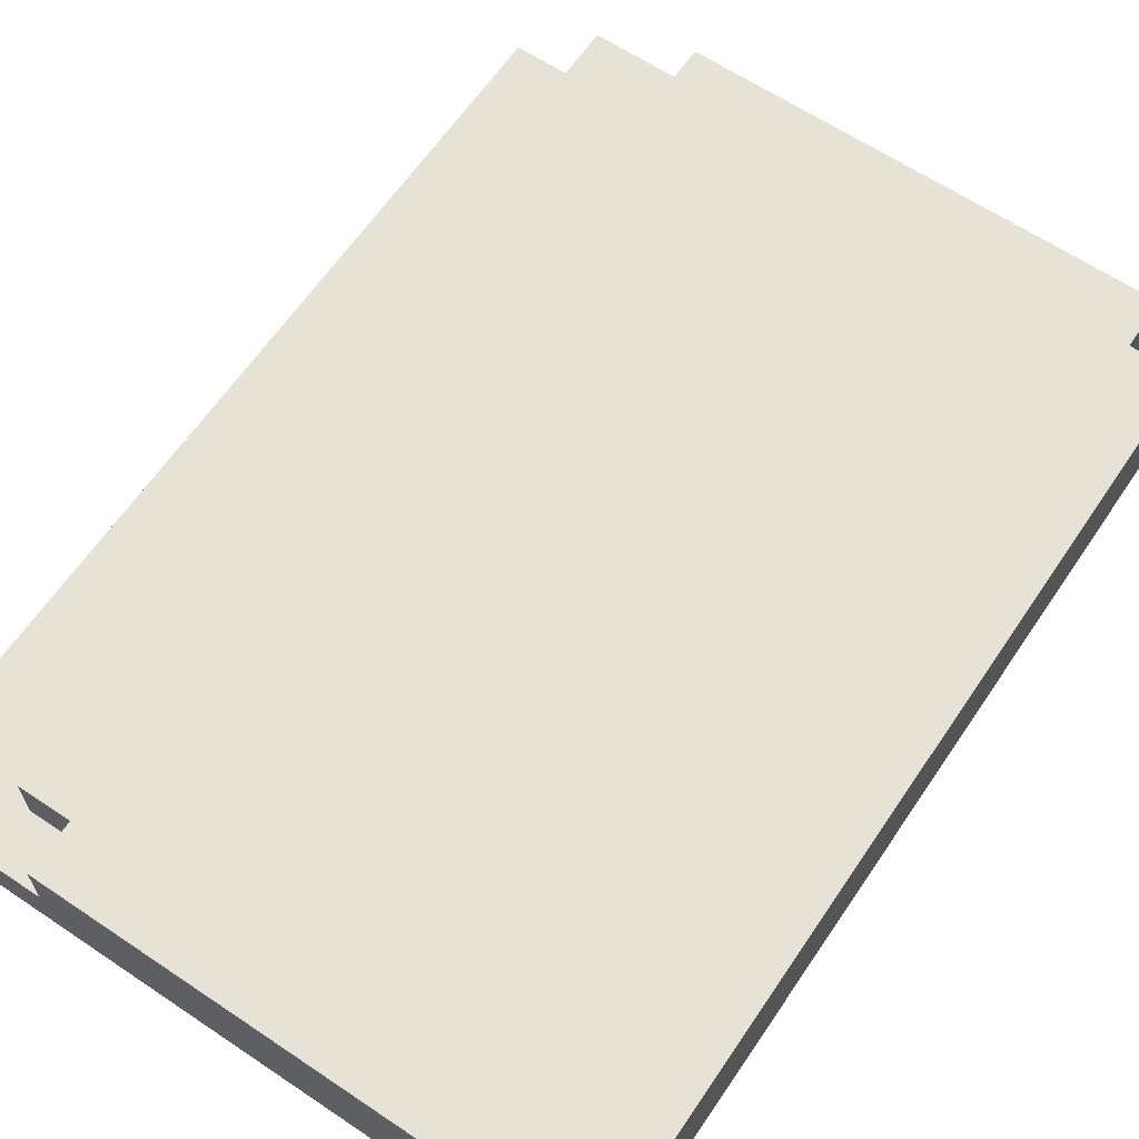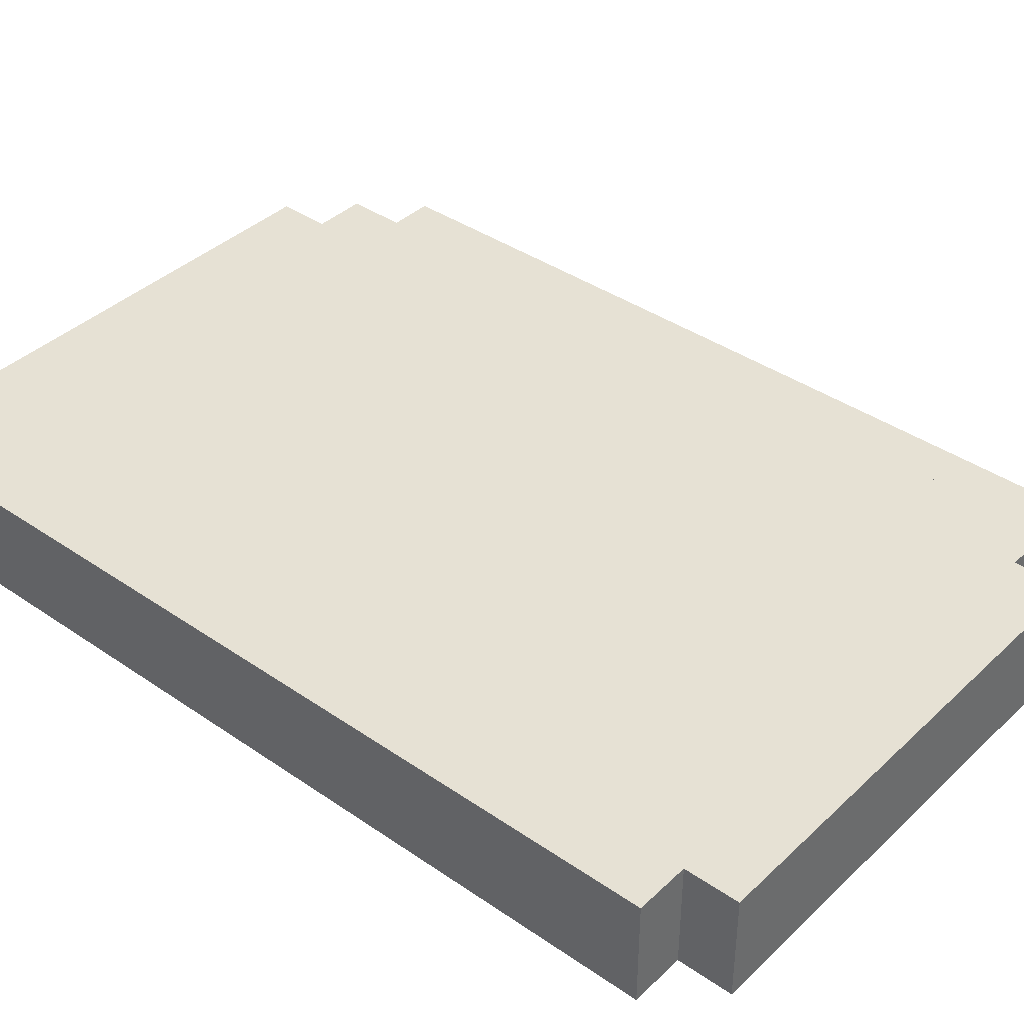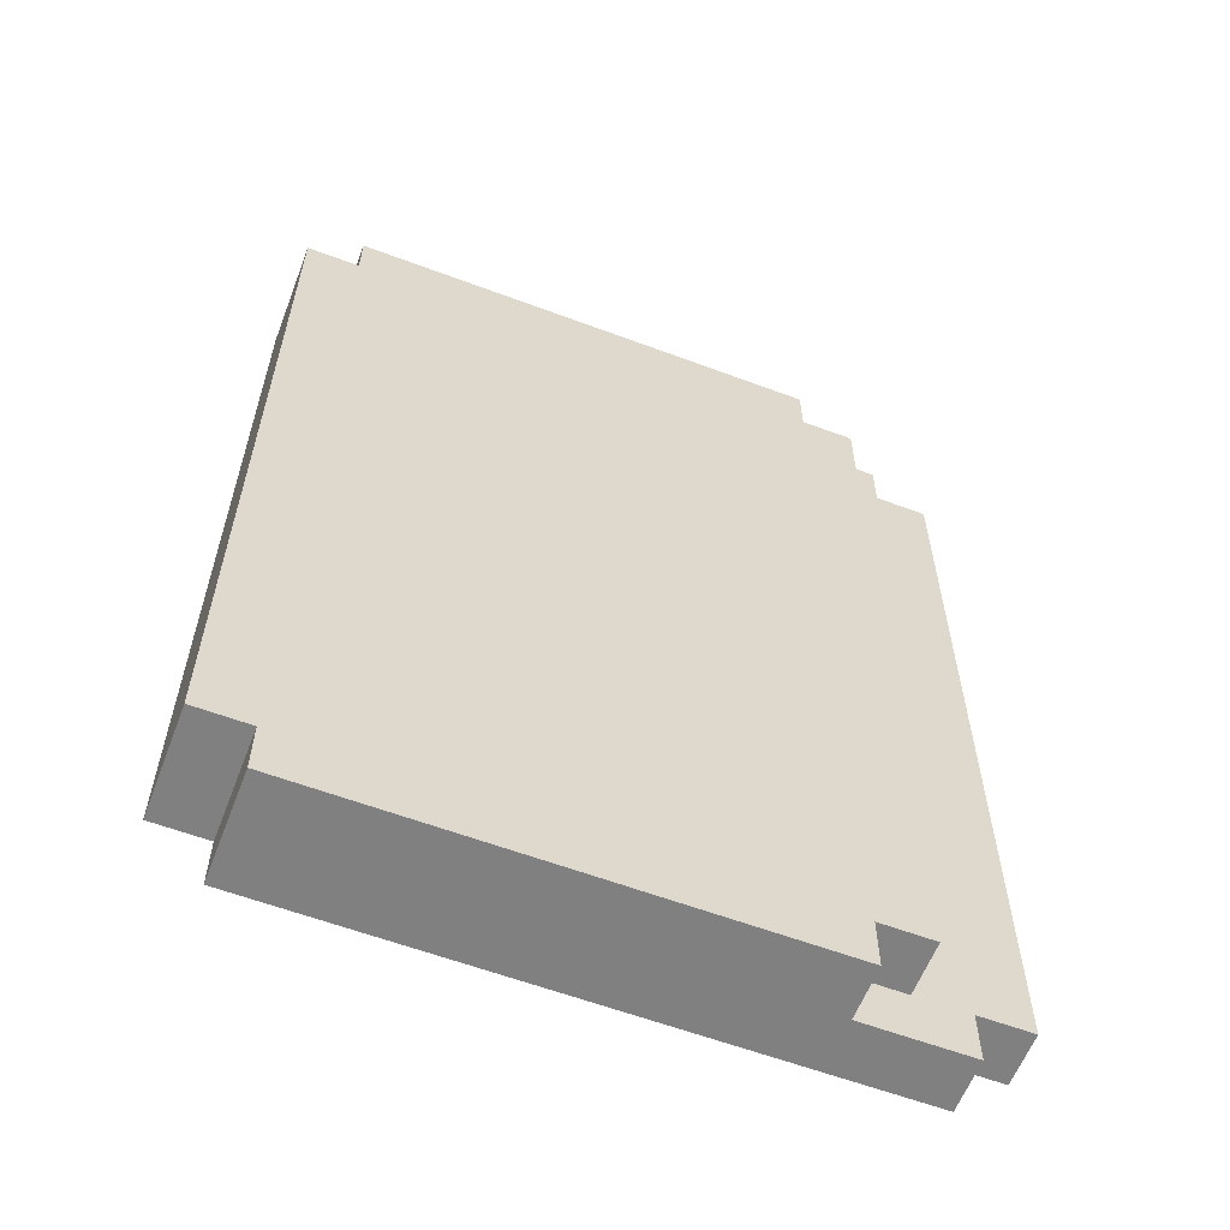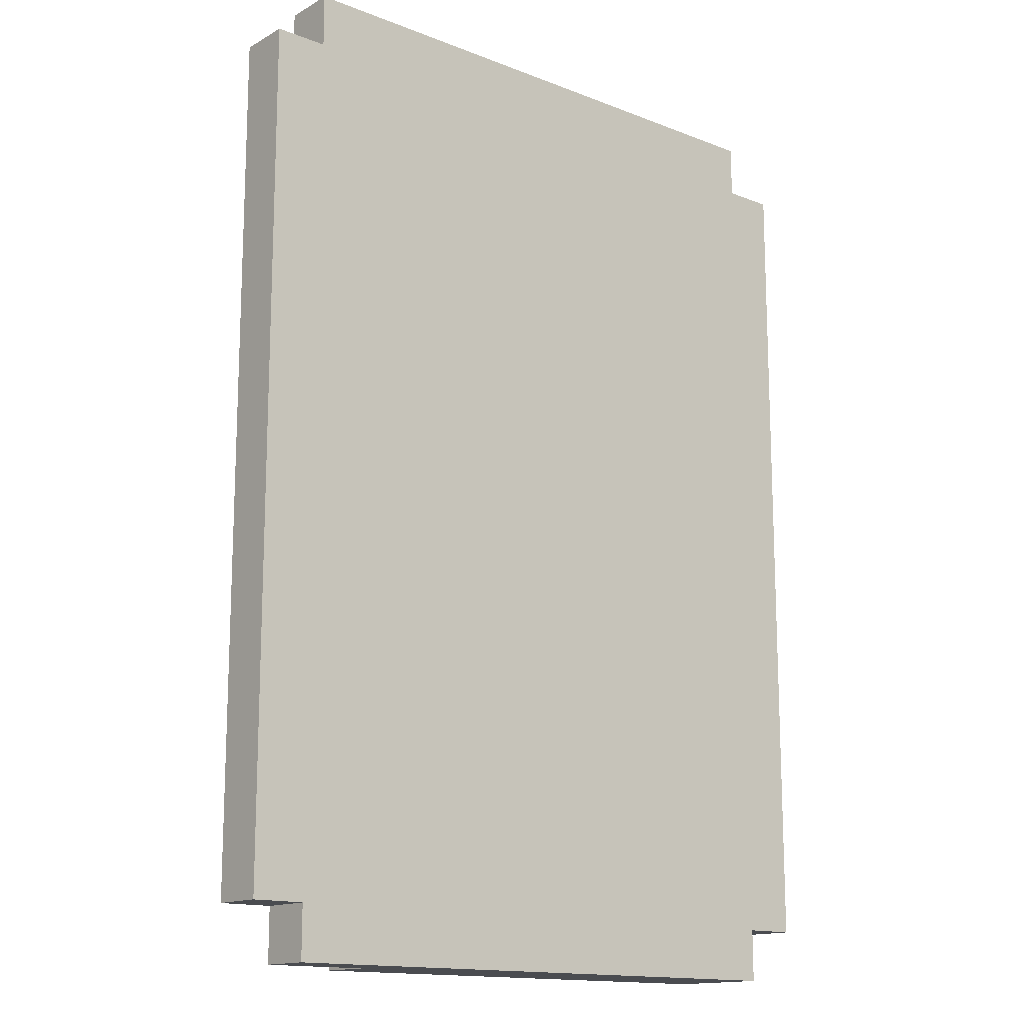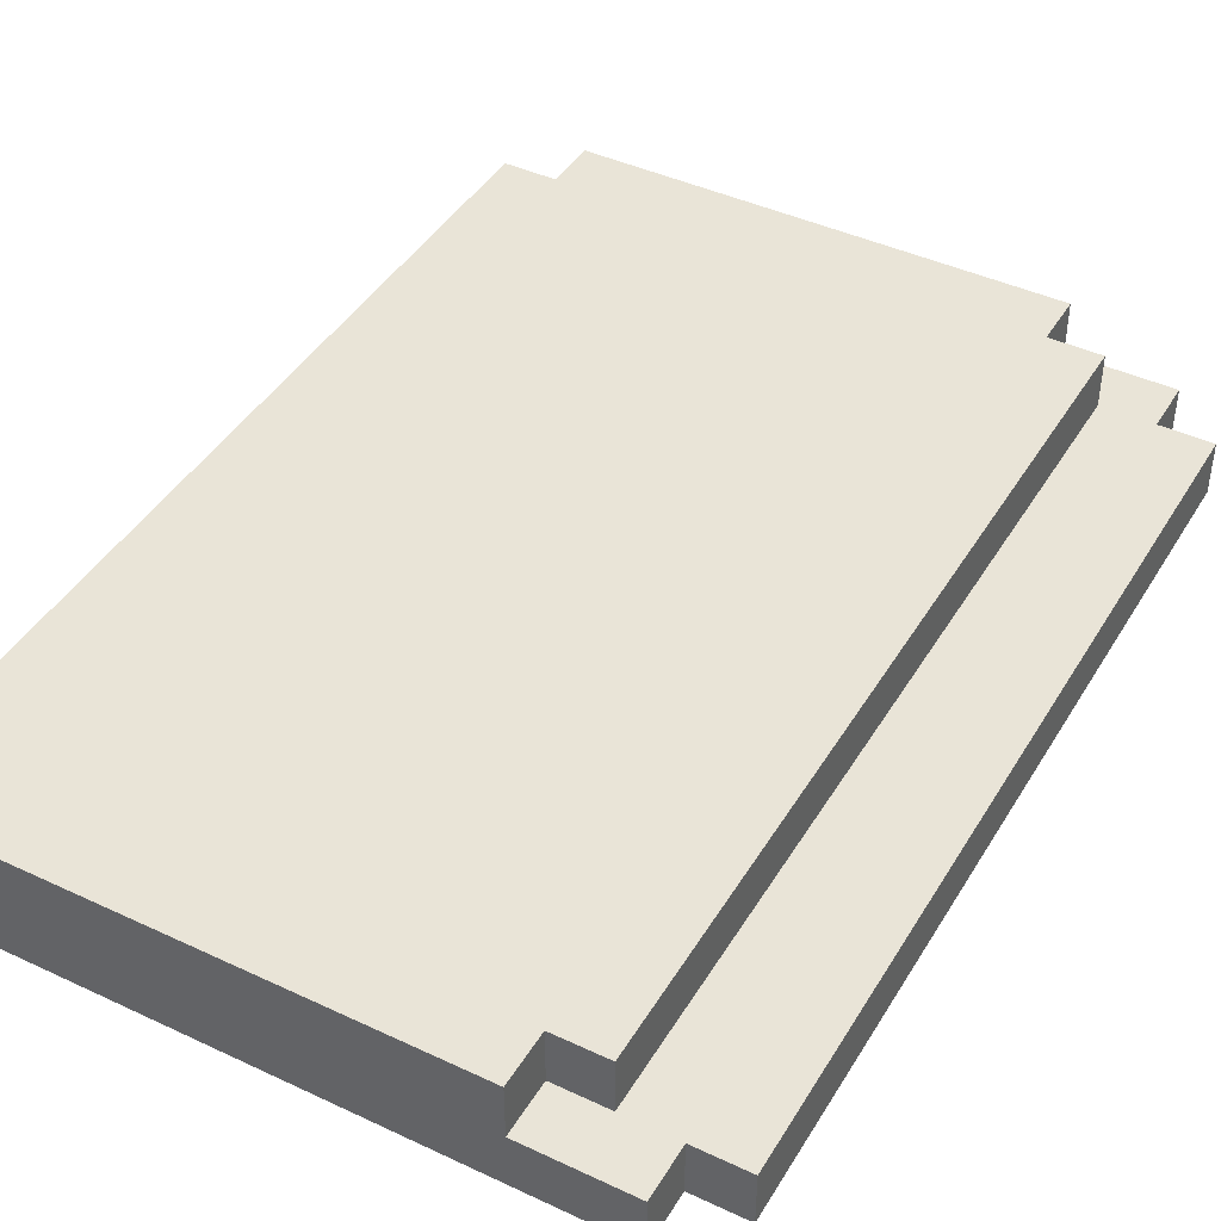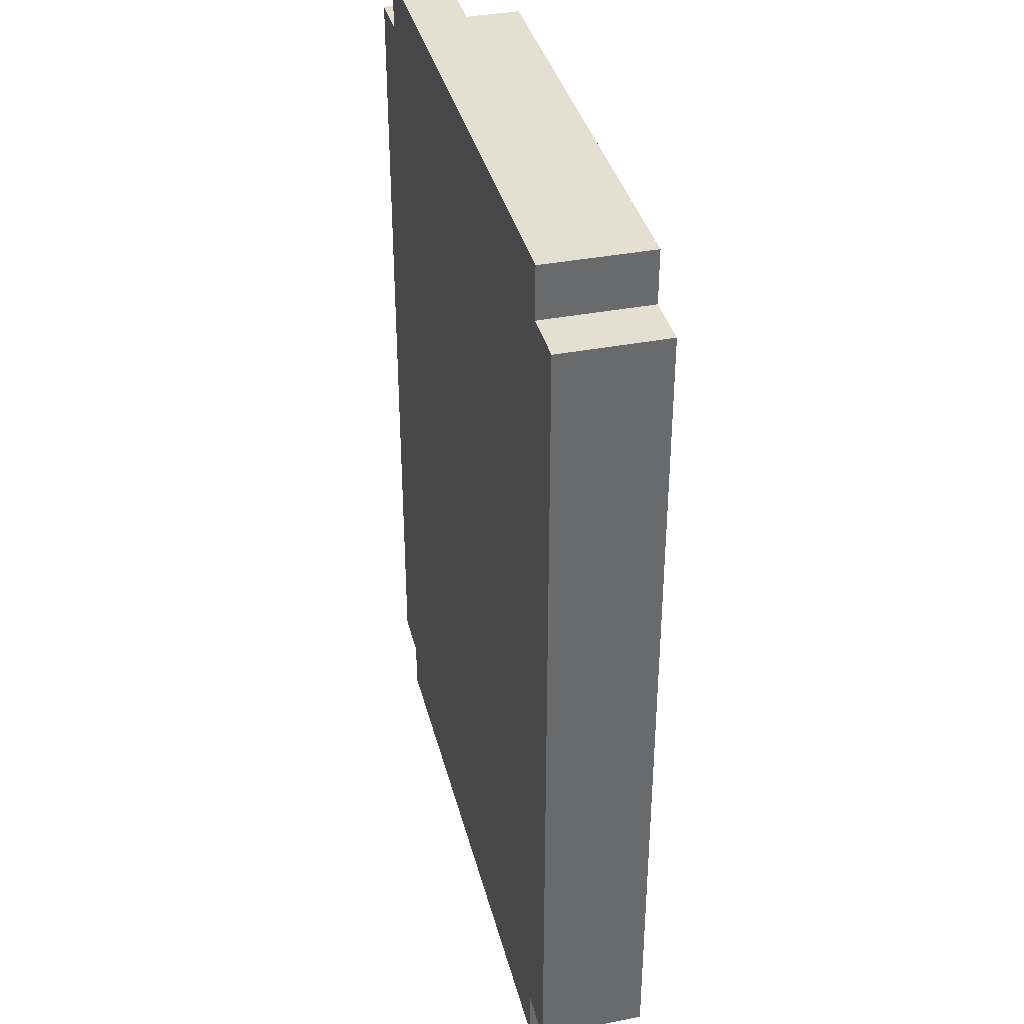
<metadata>
{"format":"obj","ext":"obj","renderer":"f3d","projection":"perspective","resolution":1024,"background":"white","views":[{"elev":63.4,"azim":-145.9,"up":"+Z"},{"elev":39.1,"azim":-49.3,"up":"+Z"},{"elev":-60.0,"azim":-21.0,"up":"+Y"},{"elev":-14.7,"azim":139.9,"up":"+Y"},{"elev":43.1,"azim":29.0,"up":"+Z"},{"elev":37.3,"azim":-104.0,"up":"+Y"}]}
</metadata>
<code>
o
v 0.1 1.4 -1.8
v 0.1 1.4 -2
v 0.1 3 -1.8
v 0.1 3 -2
v 0.2 1.3 -1.8
v 0.2 1.3 -2
v 0.2 1.4 -1.8
v 0.2 1.4 -2
v 0.2 3 -1.8
v 0.2 3 -2
v 0.2 3.1 -1.8
v 0.2 3.1 -2
v 1.1 1.3 -1.8
v 1.1 1.3 -1.9
v 1.1 1.4 -1.8
v 1.1 1.4 -1.9
v 1.1 3 -1.8
v 1.1 3 -1.9
v 1.1 3.1 -1.8
v 1.1 3.1 -1.9
v 1.2 1.4 -1.8
v 1.2 1.4 -1.9
v 1.2 3 -1.8
v 1.2 3 -1.9
v 1.3 1.3 -1.9
v 1.3 1.3 -2
v 1.3 1.4 -1.9
v 1.3 1.4 -2
v 1.3 3 -1.9
v 1.3 3 -2
v 1.3 3.1 -1.9
v 1.3 3.1 -2
v 1.4 1.4 -1.9
v 1.4 1.4 -2
v 1.4 3 -1.9
v 1.4 3 -2
v 0.1 1.4 -1.8
v 0.1 3 -1.8
v 0.2 1.3 -1.8
v 0.2 1.4 -1.8
v 0.2 2.1 -1.8
v 0.2 2.6 -1.8
v 0.2 3 -1.8
v 0.2 3.1 -1.8
v 0.3 1.9 -1.8
v 0.3 2.1 -1.8
v 0.3 2.4 -1.8
v 0.3 2.5 -1.8
v 0.3 2.6 -1.8
v 0.3 2.7 -1.8
v 0.4 1.5 -1.8
v 0.4 1.9 -1.8
v 0.4 2.1 -1.8
v 0.4 2.3 -1.8
v 0.4 2.4 -1.8
v 0.4 2.5 -1.8
v 0.7 2.1 -1.8
v 0.7 2.2 -1.8
v 0.8 2.2 -1.8
v 0.8 2.3 -1.8
v 0.8 2.4 -1.8
v 0.8 2.5 -1.8
v 0.9 1.5 -1.8
v 0.9 1.9 -1.8
v 0.9 2.4 -1.8
v 0.9 2.5 -1.8
v 1 1.9 -1.8
v 1 2.1 -1.8
v 1 2.6 -1.8
v 1 2.7 -1.8
v 1.1 1.3 -1.8
v 1.1 1.4 -1.8
v 1.1 2.1 -1.8
v 1.1 2.6 -1.8
v 1.1 3 -1.8
v 1.1 3.1 -1.8
v 1.2 1.4 -1.8
v 1.2 3 -1.8
v 1.1 1.3 -1.9
v 1.1 1.4 -1.9
v 1.1 3 -1.9
v 1.1 3.1 -1.9
v 1.2 1.4 -1.9
v 1.2 3 -1.9
v 1.3 1.3 -1.9
v 1.3 1.4 -1.9
v 1.3 3 -1.9
v 1.3 3.1 -1.9
v 1.4 1.4 -1.9
v 1.4 3 -1.9
v 0.1 1.4 -2
v 0.1 3 -2
v 0.2 1.3 -2
v 0.2 1.4 -2
v 0.2 2.1 -2
v 0.2 2.6 -2
v 0.2 3 -2
v 0.2 3.1 -2
v 0.3 1.9 -2
v 0.3 2.1 -2
v 0.3 2.4 -2
v 0.3 2.5 -2
v 0.3 2.6 -2
v 0.3 2.7 -2
v 0.4 1.5 -2
v 0.4 1.9 -2
v 0.4 2.1 -2
v 0.4 2.3 -2
v 0.4 2.4 -2
v 0.4 2.5 -2
v 0.7 2.1 -2
v 0.7 2.2 -2
v 0.8 2.2 -2
v 0.8 2.3 -2
v 0.8 2.4 -2
v 0.8 2.5 -2
v 0.9 1.5 -2
v 0.9 1.9 -2
v 0.9 2.4 -2
v 0.9 2.5 -2
v 1 1.9 -2
v 1 2.1 -2
v 1 2.6 -2
v 1 2.7 -2
v 1.1 1.3 -2
v 1.1 1.4 -2
v 1.1 2.1 -2
v 1.1 2.6 -2
v 1.1 3 -2
v 1.1 3.1 -2
v 1.2 1.4 -2
v 1.2 3 -2
v 1.3 1.3 -2
v 1.3 1.4 -2
v 1.3 3 -2
v 1.3 3.1 -2
v 1.4 1.4 -2
v 1.4 3 -2
v 0.2 1.3 -1.8
v 1.1 1.3 -1.8
v 1.1 1.3 -1.9
v 1.3 1.3 -1.9
v 0.2 1.3 -2
v 1.1 1.3 -2
v 1.3 1.3 -2
v 0.1 1.4 -1.8
v 0.2 1.4 -1.8
v 1.1 1.4 -1.8
v 1.2 1.4 -1.8
v 1.1 1.4 -1.9
v 1.2 1.4 -1.9
v 1.3 1.4 -1.9
v 1.4 1.4 -1.9
v 0.1 1.4 -2
v 0.2 1.4 -2
v 1.3 1.4 -2
v 1.4 1.4 -2
v 0.1 3 -1.8
v 0.2 3 -1.8
v 1.1 3 -1.8
v 1.2 3 -1.8
v 1.1 3 -1.9
v 1.2 3 -1.9
v 1.3 3 -1.9
v 1.4 3 -1.9
v 0.1 3 -2
v 0.2 3 -2
v 1.3 3 -2
v 1.4 3 -2
v 0.2 3.1 -1.8
v 1.1 3.1 -1.8
v 1.1 3.1 -1.9
v 1.3 3.1 -1.9
v 0.2 3.1 -2
v 1.1 3.1 -2
v 1.3 3.1 -2
f 3 2 1
f 4 2 3
f 7 6 5
f 8 6 7
f 11 10 9
f 12 10 11
f 13 14 15
f 15 14 16
f 17 18 19
f 19 18 20
f 21 22 23
f 23 22 24
f 25 26 27
f 27 26 28
f 29 30 31
f 31 30 32
f 33 34 35
f 35 34 36
f 40 38 37
f 41 38 40
f 42 38 41
f 43 38 42
f 45 40 39
f 45 41 40
f 46 42 41
f 46 41 45
f 47 42 46
f 48 42 47
f 49 44 43
f 49 42 48
f 49 43 42
f 50 44 49
f 51 45 39
f 52 47 46
f 52 45 51
f 52 46 45
f 53 47 52
f 54 47 53
f 55 48 47
f 55 47 54
f 56 50 49
f 56 48 55
f 56 49 48
f 57 54 53
f 57 53 52
f 57 52 51
f 58 54 57
f 59 58 57
f 59 54 58
f 60 55 54
f 60 54 59
f 60 56 55
f 61 56 60
f 62 50 56
f 62 56 61
f 63 61 60
f 63 51 39
f 63 59 57
f 63 60 59
f 63 57 51
f 64 61 63
f 65 62 61
f 65 61 64
f 66 50 62
f 66 62 65
f 67 65 64
f 67 64 63
f 67 66 65
f 68 66 67
f 69 50 66
f 69 66 68
f 70 44 50
f 70 50 69
f 71 68 67
f 71 63 39
f 71 67 63
f 72 68 71
f 73 69 68
f 73 68 72
f 74 70 69
f 74 69 73
f 75 44 70
f 75 70 74
f 76 44 75
f 77 74 73
f 77 73 72
f 77 75 74
f 78 75 77
f 83 80 79
f 84 82 81
f 85 83 79
f 85 84 83
f 86 84 85
f 87 82 84
f 87 84 86
f 88 82 87
f 89 87 86
f 90 87 89
f 91 92 94
f 94 92 95
f 95 92 96
f 96 92 97
f 93 94 99
f 94 95 99
f 95 96 100
f 99 95 100
f 100 96 101
f 101 96 102
f 97 98 103
f 102 96 103
f 96 97 103
f 103 98 104
f 93 99 105
f 100 101 106
f 105 99 106
f 99 100 106
f 106 101 107
f 107 101 108
f 101 102 109
f 108 101 109
f 103 104 110
f 109 102 110
f 102 103 110
f 107 108 111
f 106 107 111
f 105 106 111
f 111 108 112
f 111 112 113
f 112 108 113
f 108 109 114
f 113 108 114
f 109 110 114
f 114 110 115
f 110 104 116
f 115 110 116
f 114 115 117
f 93 105 117
f 111 113 117
f 113 114 117
f 105 111 117
f 117 115 118
f 115 116 119
f 118 115 119
f 116 104 120
f 119 116 120
f 118 119 121
f 117 118 121
f 119 120 121
f 121 120 122
f 120 104 123
f 122 120 123
f 104 98 124
f 123 104 124
f 121 122 125
f 93 117 125
f 117 121 125
f 125 122 126
f 122 123 127
f 126 122 127
f 123 124 128
f 127 123 128
f 124 98 129
f 128 124 129
f 129 98 130
f 127 128 131
f 126 127 131
f 125 126 131
f 128 129 131
f 129 130 132
f 131 129 132
f 125 131 133
f 131 132 133
f 133 132 134
f 132 130 135
f 134 132 135
f 135 130 136
f 134 135 137
f 137 135 138
f 141 140 139
f 143 141 139
f 144 142 141
f 144 141 143
f 145 142 144
f 150 149 148
f 151 149 150
f 154 147 146
f 155 147 154
f 156 153 152
f 157 153 156
f 160 161 162
f 162 161 163
f 158 159 166
f 166 159 167
f 164 165 168
f 168 165 169
f 170 171 172
f 170 172 174
f 172 173 175
f 174 172 175
f 175 173 176

</code>
